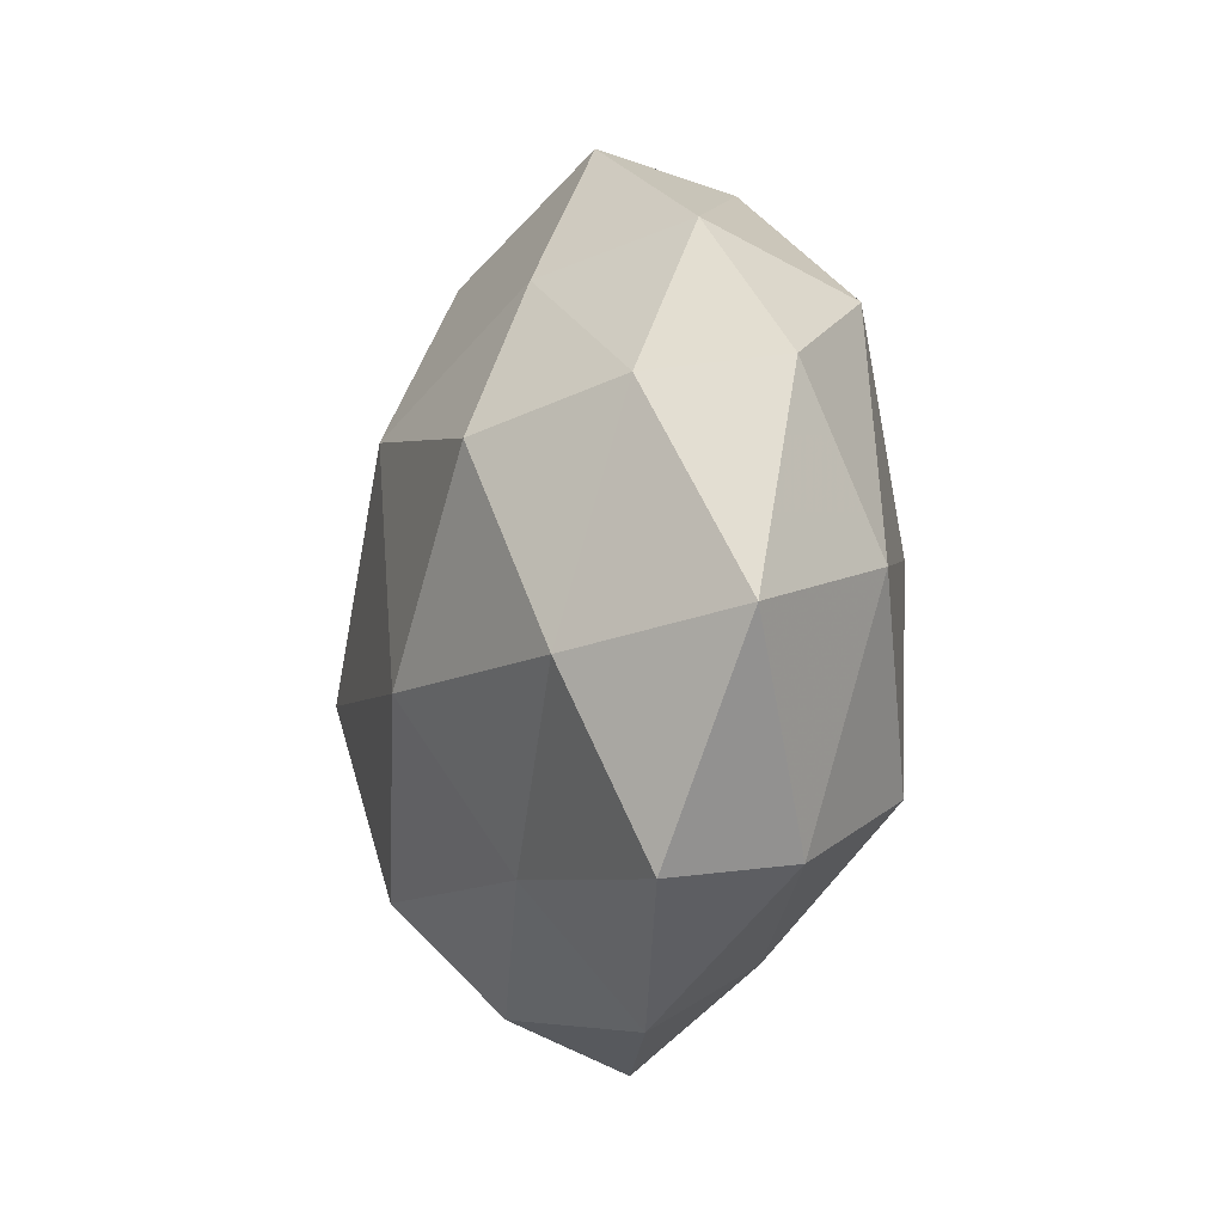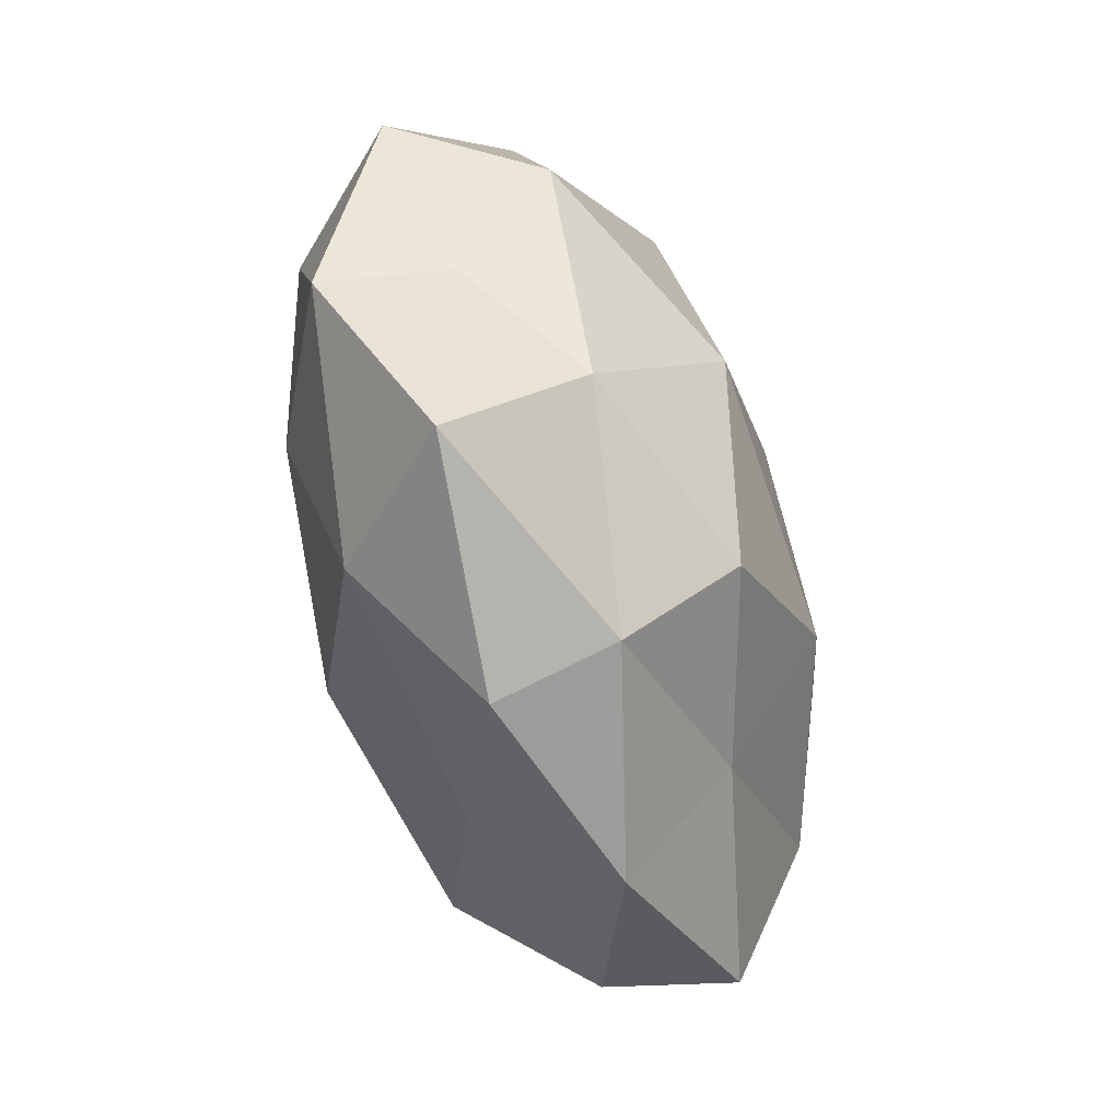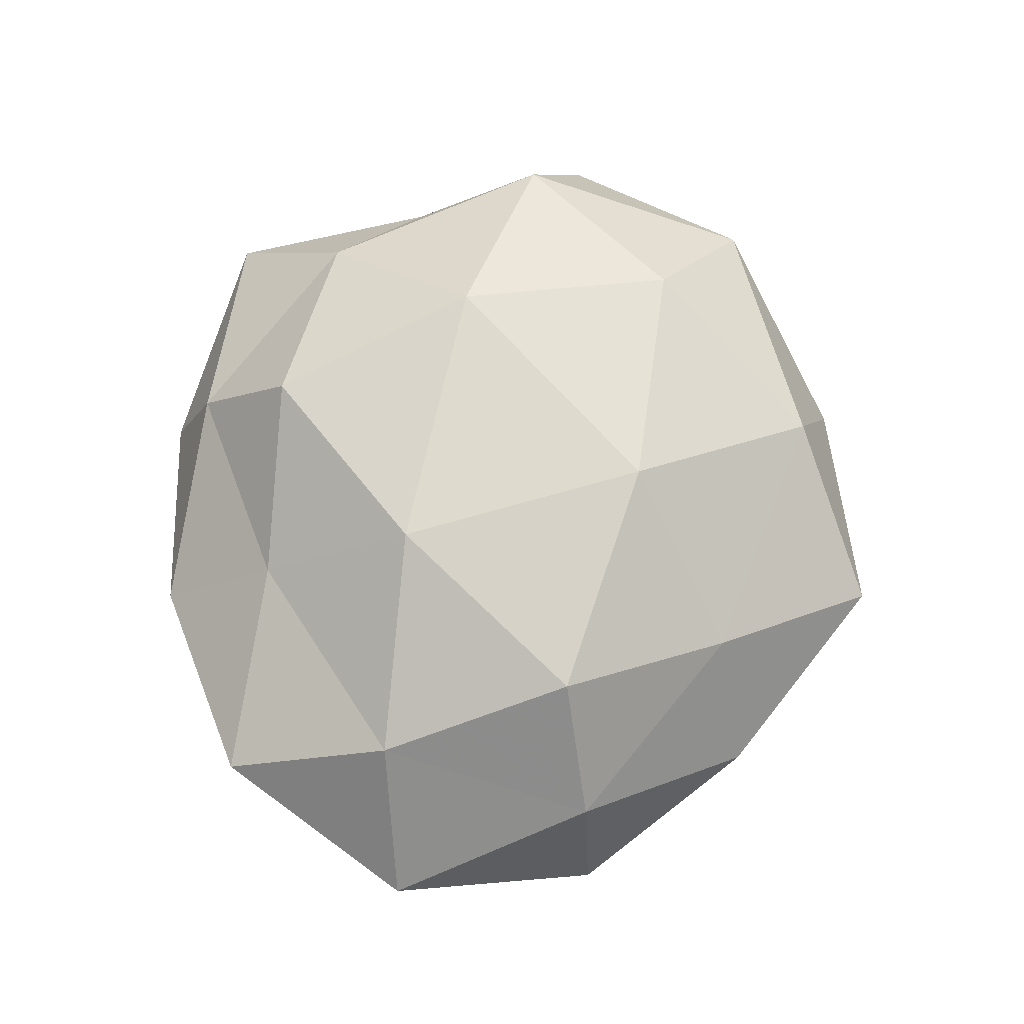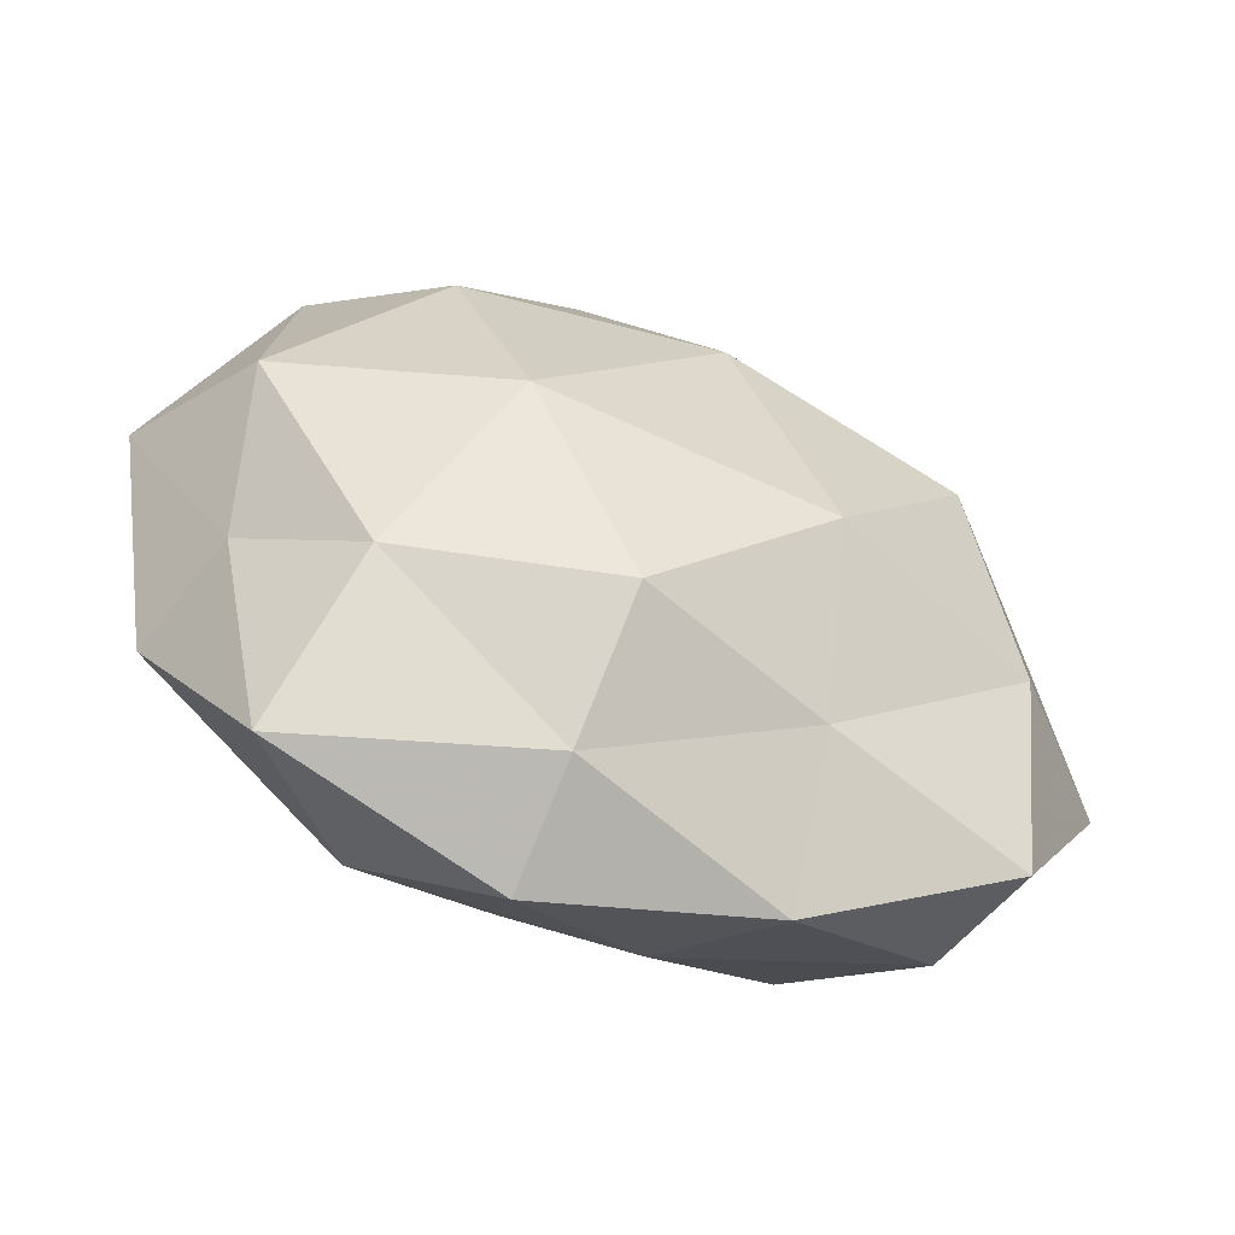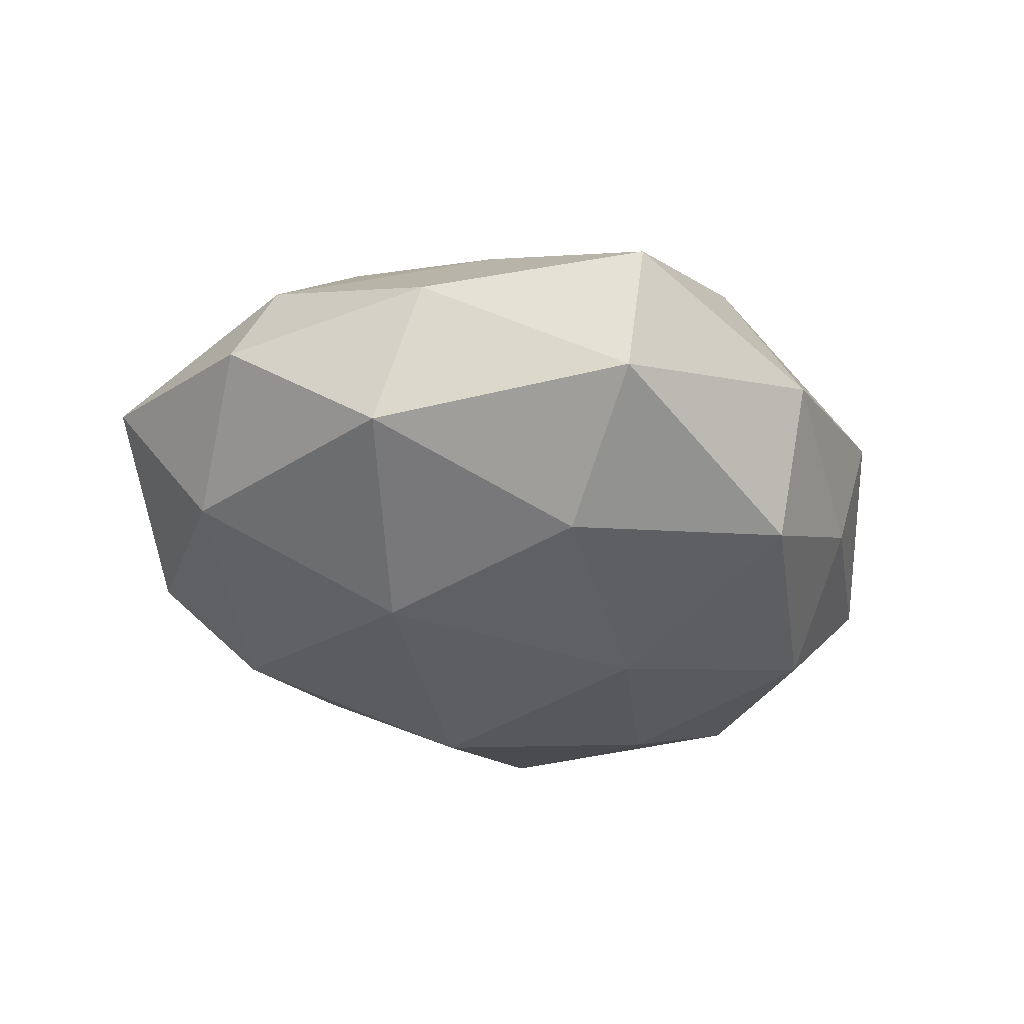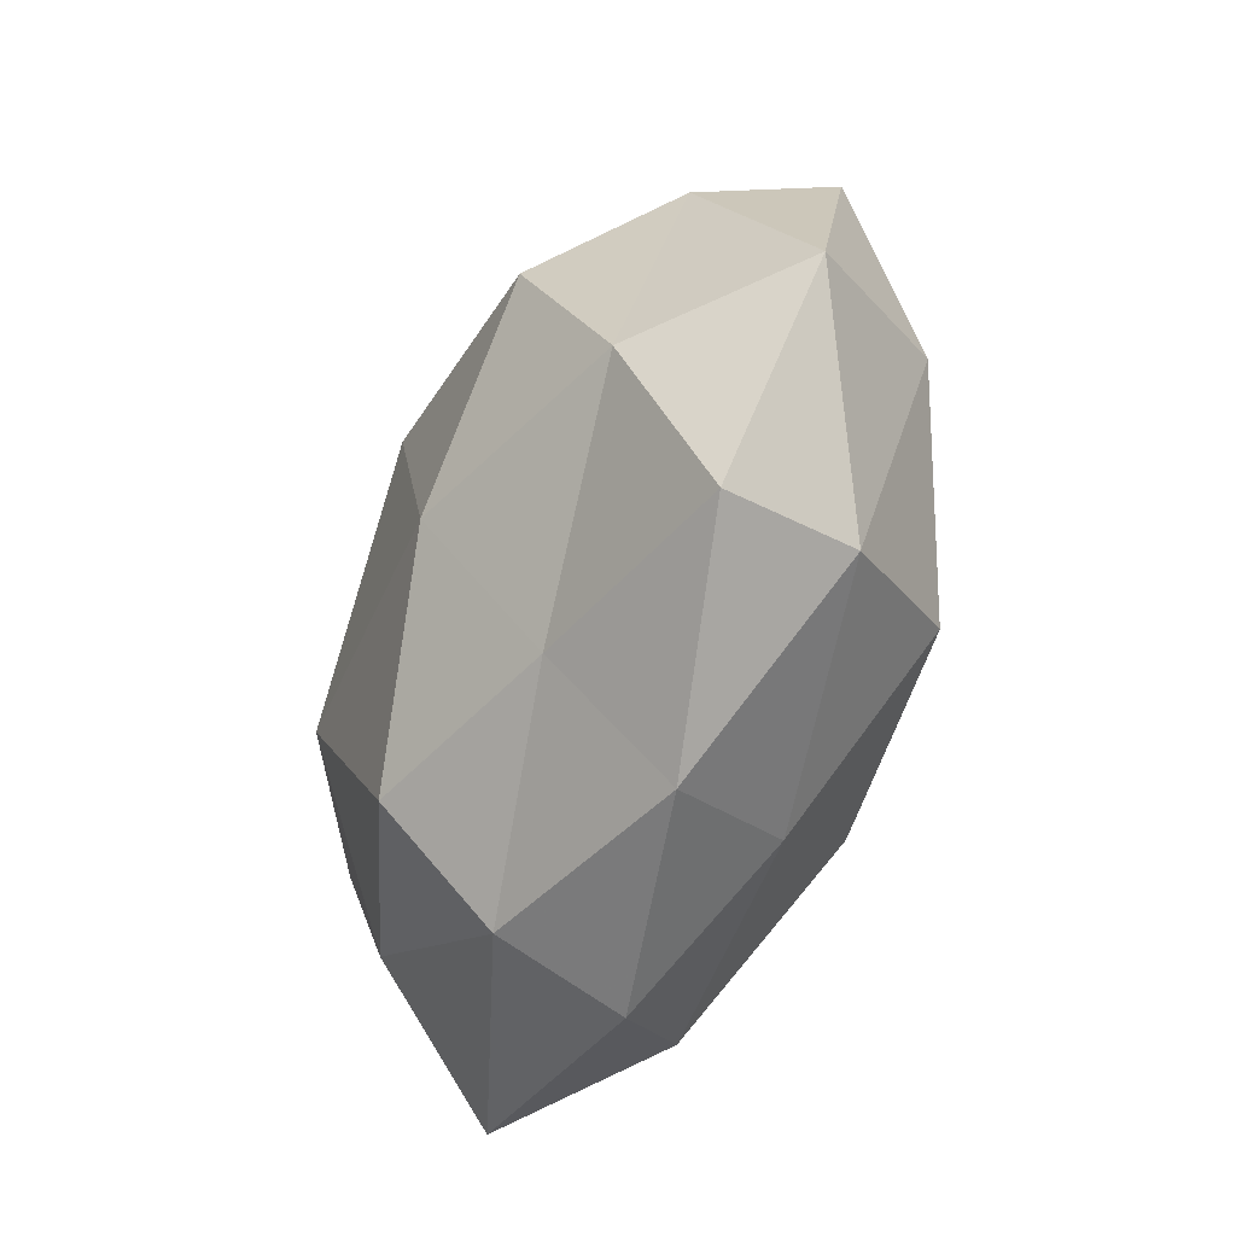
<metadata>
{"format":"obj","ext":"obj","renderer":"f3d","projection":"perspective","resolution":1024,"background":"white","views":[{"elev":-11.4,"azim":74.2,"up":"+Y"},{"elev":-65.2,"azim":-71.5,"up":"+Y"},{"elev":71.8,"azim":95.7,"up":"+Z"},{"elev":-58.7,"azim":-23.5,"up":"+Y"},{"elev":-38.2,"azim":150.8,"up":"+Z"},{"elev":-51.6,"azim":67.3,"up":"+Y"}]}
</metadata>
<code>
v 0.01906 0.02873 0.01387
v -0.02583 0.01752 0.02035
v -0.02633 -0.0122 -0.0202
v 0.01856 0.003775 -0.02398
v -0.03835 0.02672 0.007734
v 0.03638 -0.02822 -0.006893
v 0.03912 -0.03023 0.007464
v -0.01753 0.04129 -0.001502
v 0.008809 0.04312 -0.01032
v 0.001721 0.01635 0.02485
v 0.04172 -0.002358 -0.01309
v 0.02629 -0.02081 -0.02027
v -0.007766 -0.04512 -0.003689
v 0.05156 -0.008296 0.002351
v -0.05075 0.005254 -0.001856
v -0.006281 -0.0285 0.02141
v -0.02035 -0.03367 -0.01432
v -0.03976 -0.01564 0.003231
v -0.01013 0.03685 0.01434
v 0.03021 0.03264 0.0005191
v 0.01259 -0.01071 0.02533
v 0.03216 0.02501 -0.01473
v 0.02848 0.01016 0.02236
v -0.01226 0.007519 -0.02416
v -0.001745 -0.01926 -0.02436
v 0.03701 -0.01085 0.0163
v 0.0166 -0.04203 0.001873
v -0.03805 0.00818 -0.01628
v -0.04368 -0.01787 -0.01028
v 0.006287 0.0257 -0.02106
v -0.03509 0.02431 -0.006252
v 0.008555 0.04677 0.004561
v -0.0286 -0.02498 0.01352
v -0.01937 0.03202 -0.01695
v -0.007578 -0.0397 0.009275
v 0.04638 0.01507 -0.003272
v -0.04231 -0.0005613 0.01372
v 0.01541 -0.02814 0.01391
v -0.019 -0.006824 0.02498
v 0.04085 0.01388 0.01007
v -0.03343 -0.03918 -8.951e-05
v 0.008804 -0.03487 -0.01207
f 12 4 11
f 12 11 6
f 6 14 7
f 11 14 6
f 2 19 5
f 19 8 5
f 10 1 19
f 2 10 19
f 4 22 11
f 22 9 20
f 10 23 1
f 10 21 23
f 12 25 4
f 25 17 3
f 25 3 24
f 25 24 4
f 7 14 26
f 23 21 26
f 6 7 27
f 24 3 28
f 3 17 29
f 18 15 29
f 29 28 3
f 15 28 29
f 4 30 22
f 22 30 9
f 4 24 30
f 5 8 31
f 5 31 15
f 15 31 28
f 8 32 9
f 19 1 32
f 19 32 8
f 32 1 20
f 20 9 32
f 8 9 34
f 24 28 34
f 34 9 30
f 30 24 34
f 31 8 34
f 34 28 31
f 13 27 35
f 16 33 35
f 11 36 14
f 11 22 36
f 36 22 20
f 2 5 37
f 5 15 37
f 37 15 18
f 37 18 33
f 21 16 38
f 26 38 7
f 21 38 26
f 27 7 38
f 35 38 16
f 27 38 35
f 2 39 10
f 39 21 10
f 39 16 21
f 39 33 16
f 2 37 39
f 37 33 39
f 1 40 20
f 1 23 40
f 14 40 26
f 26 40 23
f 14 36 40
f 20 40 36
f 17 13 41
f 17 41 29
f 29 41 18
f 33 18 41
f 35 41 13
f 33 41 35
f 12 6 42
f 42 13 17
f 12 42 25
f 42 17 25
f 6 27 42
f 42 27 13

</code>
